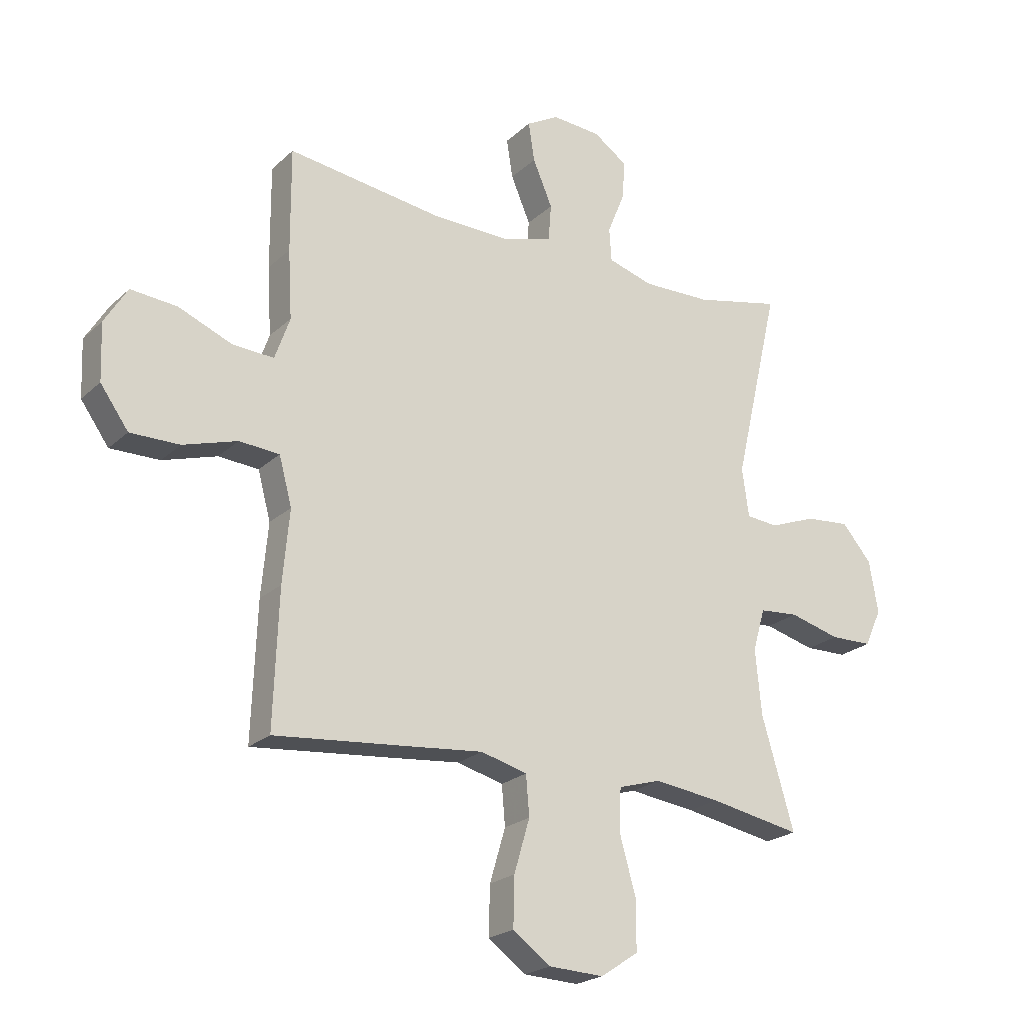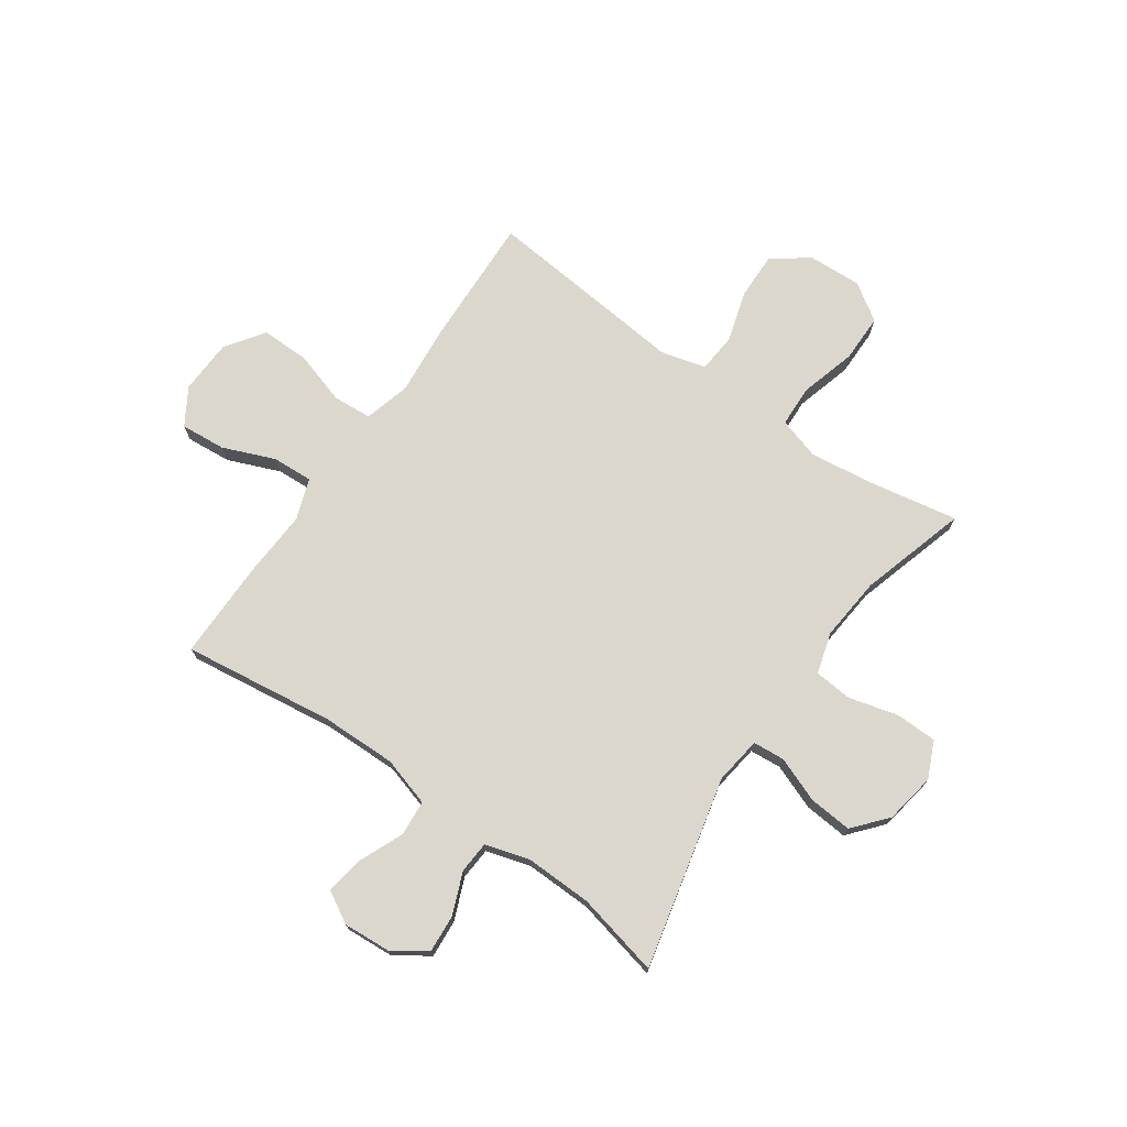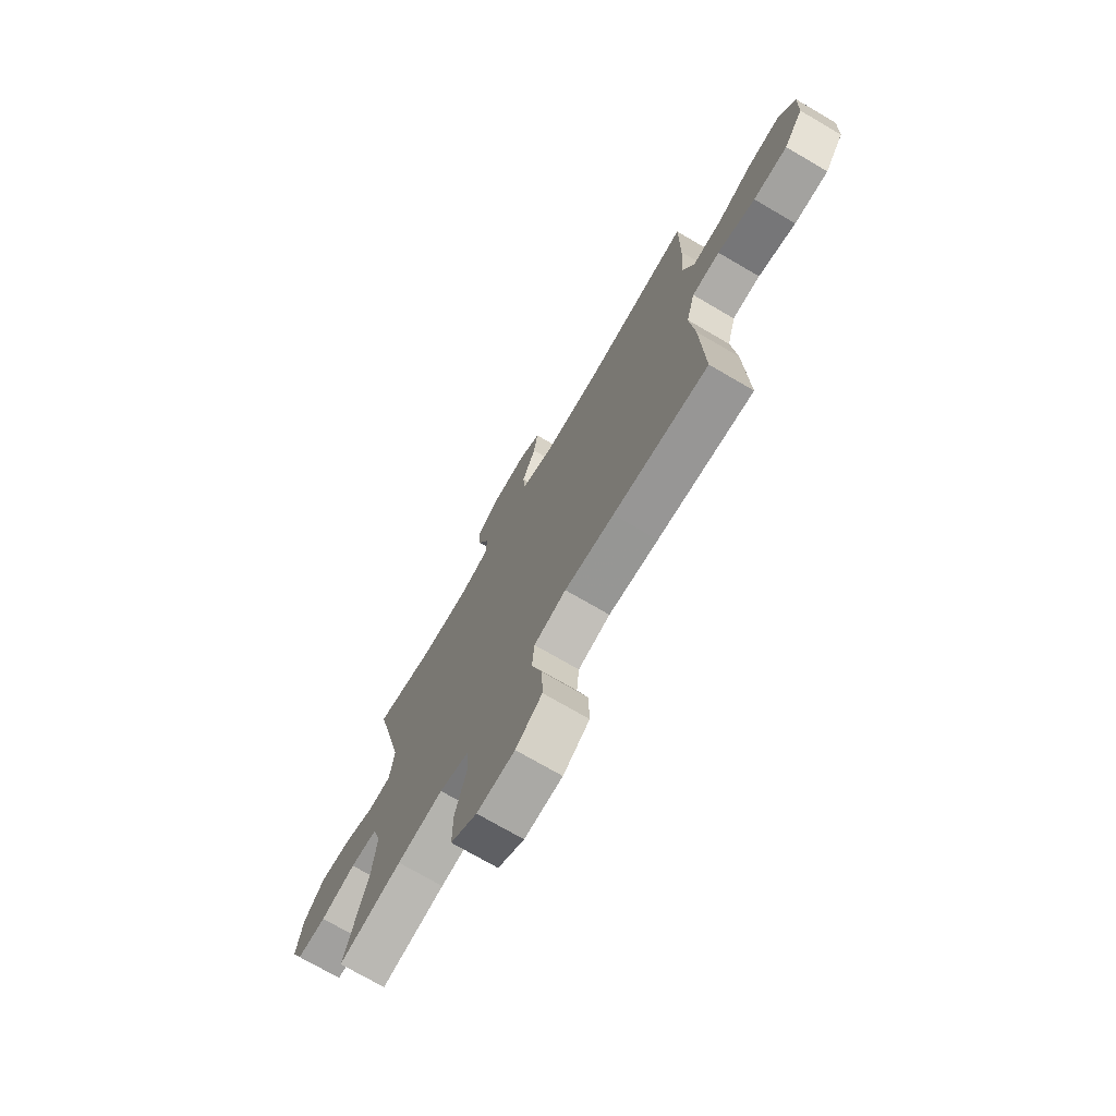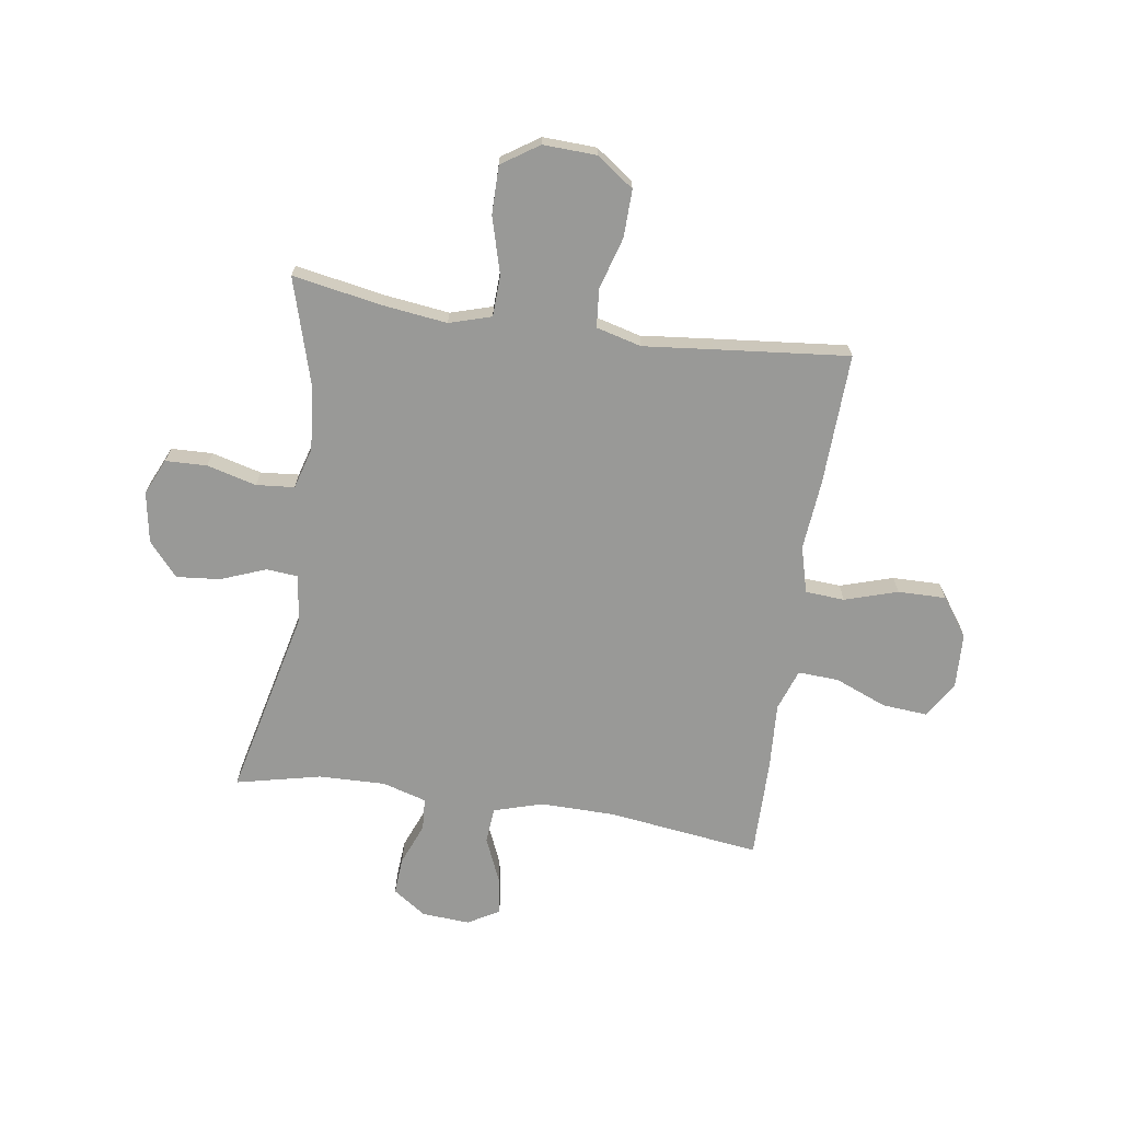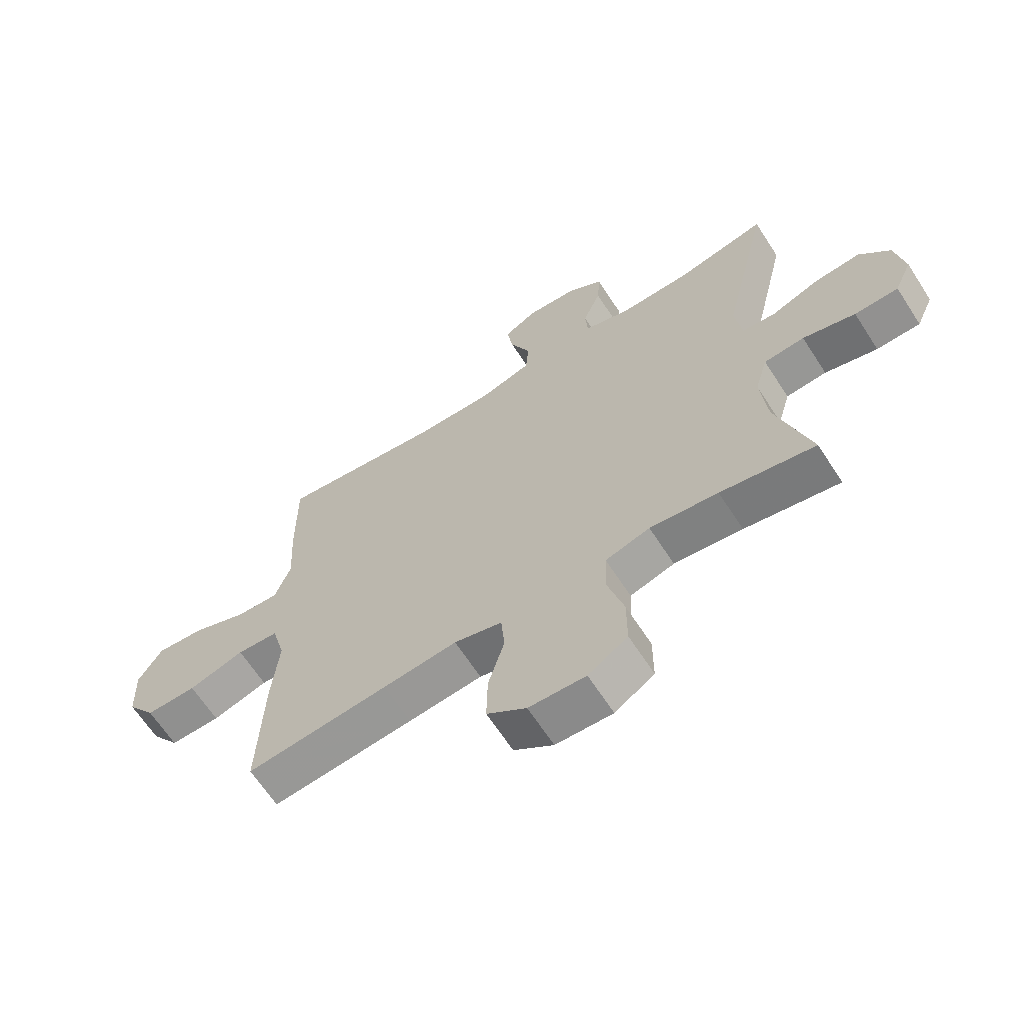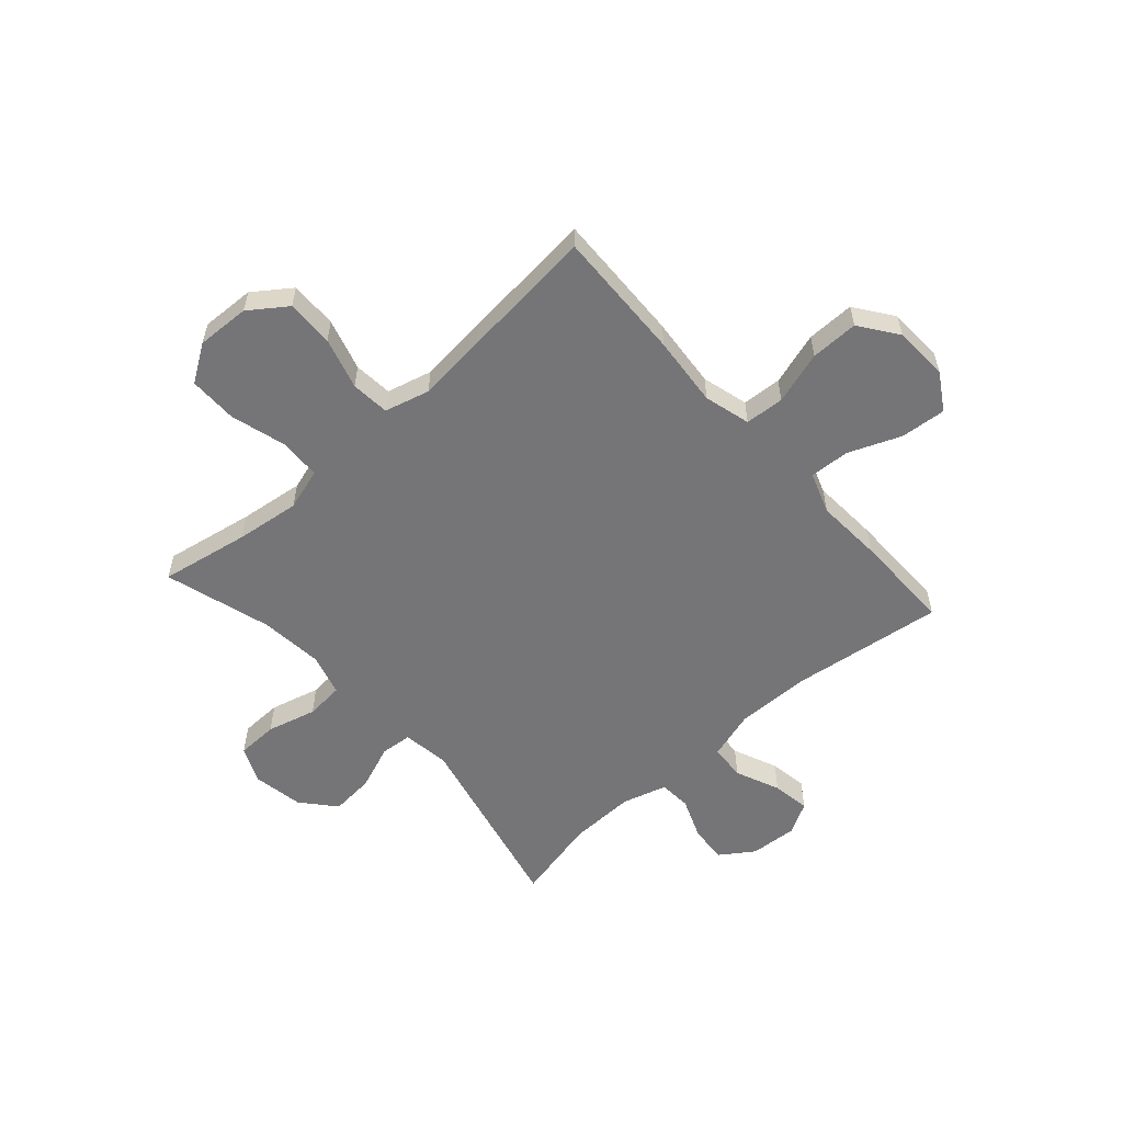
<metadata>
{"format":"obj","ext":"obj","renderer":"f3d","projection":"perspective","resolution":1024,"background":"white","views":[{"elev":-22.4,"azim":-33.3,"up":"+Z"},{"elev":73.3,"azim":34.9,"up":"+Y"},{"elev":-73.2,"azim":-120.3,"up":"+Z"},{"elev":-68.8,"azim":171.6,"up":"+Y"},{"elev":-65.1,"azim":32.9,"up":"+Z"},{"elev":-56.6,"azim":-138.2,"up":"+Y"}]}
</metadata>
<code>
v -0.5 0.07 -0.5
v -0.491 0.07 -0.259
v -0.479 0.07 -0.129
v -0.502 0.07 -0.044
v -0.574 0.07 -0.039
v -0.671 0.07 -0.069
v -0.759 0.07 -0.07
v -0.809 0.07 0
v -0.813 0.07 0.101
v -0.772 0.07 0.168
v -0.689 0.07 0.161
v -0.593 0.07 0.122
v -0.519 0.07 0.118
v -0.492 0.07 0.194
v -0.499 0.07 0.316
v -0.5 0.07 0.5
v -0.22 0.07 0.463
v -0.083 0.07 0.461
v 0.007 0.07 0.488
v 0.012 0.07 0.554
v -0.023 0.07 0.636
v -0.034 0.07 0.706
v 0.024 0.07 0.739
v 0.112 0.07 0.733
v 0.173 0.07 0.691
v 0.168 0.07 0.622
v 0.137 0.07 0.545
v 0.141 0.07 0.486
v 0.222 0.07 0.462
v 0.345 0.07 0.465
v 0.5 0.07 0.5
v 0.418 0.07 0.149
v 0.43 0.07 0.062
v 0.488 0.07 0.057
v 0.571 0.07 0.089
v 0.651 0.07 0.096
v 0.704 0.07 0.034
v 0.72 0.07 -0.059
v 0.69 0.07 -0.126
v 0.614 0.07 -0.128
v 0.523 0.07 -0.104
v 0.453 0.07 -0.11
v 0.431 0.07 -0.186
v 0.442 0.07 -0.303
v 0.5 0.07 -0.5
v 0.336 0.07 -0.47
v 0.218 0.07 -0.455
v 0.141 0.07 -0.478
v 0.138 0.07 -0.554
v 0.167 0.07 -0.657
v 0.167 0.07 -0.746
v 0.099 0.07 -0.791
v 0.001 0.07 -0.787
v -0.067 0.07 -0.738
v -0.065 0.07 -0.651
v -0.037 0.07 -0.556
v -0.043 0.07 -0.485
v -0.126 0.07 -0.463
v -0.254 0.07 -0.476
v -0.5 0 -0.5
v -0.491 0 -0.259
v -0.479 0 -0.129
v -0.502 0 -0.044
v -0.574 0 -0.039
v -0.671 0 -0.069
v -0.759 0 -0.07
v -0.809 0 0
v -0.813 0 0.101
v -0.772 0 0.168
v -0.689 0 0.161
v -0.593 0 0.122
v -0.519 0 0.118
v -0.492 0 0.194
v -0.499 0 0.316
v -0.5 0 0.5
v -0.22 0 0.463
v -0.083 0 0.461
v 0.007 0 0.488
v 0.012 0 0.554
v -0.023 0 0.636
v -0.034 0 0.706
v 0.024 0 0.739
v 0.112 0 0.733
v 0.173 0 0.691
v 0.168 0 0.622
v 0.137 0 0.545
v 0.141 0 0.486
v 0.222 0 0.462
v 0.345 0 0.465
v 0.5 0 0.5
v 0.418 0 0.149
v 0.43 0 0.062
v 0.488 0 0.057
v 0.571 0 0.089
v 0.651 0 0.096
v 0.704 0 0.034
v 0.72 0 -0.059
v 0.69 0 -0.126
v 0.614 0 -0.128
v 0.523 0 -0.104
v 0.453 0 -0.11
v 0.431 0 -0.186
v 0.442 0 -0.303
v 0.5 0 -0.5
v 0.336 0 -0.47
v 0.218 0 -0.455
v 0.141 0 -0.478
v 0.138 0 -0.554
v 0.167 0 -0.657
v 0.167 0 -0.746
v 0.099 0 -0.791
v 0.001 0 -0.787
v -0.067 0 -0.738
v -0.065 0 -0.651
v -0.037 0 -0.556
v -0.043 0 -0.485
v -0.126 0 -0.463
v -0.254 0 -0.476
f 58 59 1 2
f 57 58 2 3
f 53 54 55 56
f 53 56 57
f 52 53 57
f 49 50 51 52
f 48 49 52 57
f 47 48 57 3
f 44 45 46
f 43 44 46 47
f 42 43 47 3
f 38 39 40 41
f 34 35 36 37
f 33 34 37 38
f 30 31 32
f 29 30 32 33
f 28 29 33
f 24 25 26 27
f 24 27 28
f 23 24 28
f 20 21 22 23
f 20 23 28
f 19 20 28 33
f 14 15 16 17
f 13 14 17 18
f 9 10 11 12
f 9 12 13
f 8 9 13
f 5 6 7 8
f 4 5 8 13
f 33 38 41 42
f 18 19 33 42
f 13 18 42
f 3 4 13 42
f 61 60 118 117
f 62 61 117 116
f 115 114 113 112
f 116 115 112
f 116 112 111
f 111 110 109 108
f 116 111 108 107
f 62 116 107 106
f 105 104 103
f 106 105 103 102
f 62 106 102 101
f 100 99 98 97
f 96 95 94 93
f 97 96 93 92
f 91 90 89
f 92 91 89 88
f 92 88 87
f 86 85 84 83
f 87 86 83
f 87 83 82
f 82 81 80 79
f 87 82 79
f 92 87 79 78
f 76 75 74 73
f 77 76 73 72
f 71 70 69 68
f 72 71 68
f 72 68 67
f 67 66 65 64
f 72 67 64 63
f 101 100 97 92
f 101 92 78 77
f 101 77 72
f 101 72 63 62
f 1 60 61 2
f 2 61 62 3
f 3 62 63 4
f 4 63 64 5
f 5 64 65 6
f 6 65 66 7
f 7 66 67 8
f 8 67 68 9
f 9 68 69 10
f 10 69 70 11
f 11 70 71 12
f 12 71 72 13
f 13 72 73 14
f 14 73 74 15
f 15 74 75 16
f 16 75 76 17
f 17 76 77 18
f 18 77 78 19
f 19 78 79 20
f 20 79 80 21
f 21 80 81 22
f 22 81 82 23
f 23 82 83 24
f 24 83 84 25
f 25 84 85 26
f 26 85 86 27
f 27 86 87 28
f 28 87 88 29
f 29 88 89 30
f 30 89 90 31
f 31 90 91 32
f 32 91 92 33
f 33 92 93 34
f 34 93 94 35
f 35 94 95 36
f 36 95 96 37
f 37 96 97 38
f 38 97 98 39
f 39 98 99 40
f 40 99 100 41
f 41 100 101 42
f 42 101 102 43
f 43 102 103 44
f 44 103 104 45
f 45 104 105 46
f 46 105 106 47
f 47 106 107 48
f 48 107 108 49
f 49 108 109 50
f 50 109 110 51
f 51 110 111 52
f 52 111 112 53
f 53 112 113 54
f 54 113 114 55
f 55 114 115 56
f 56 115 116 57
f 57 116 117 58
f 58 117 118 59
f 59 118 60 1

</code>
